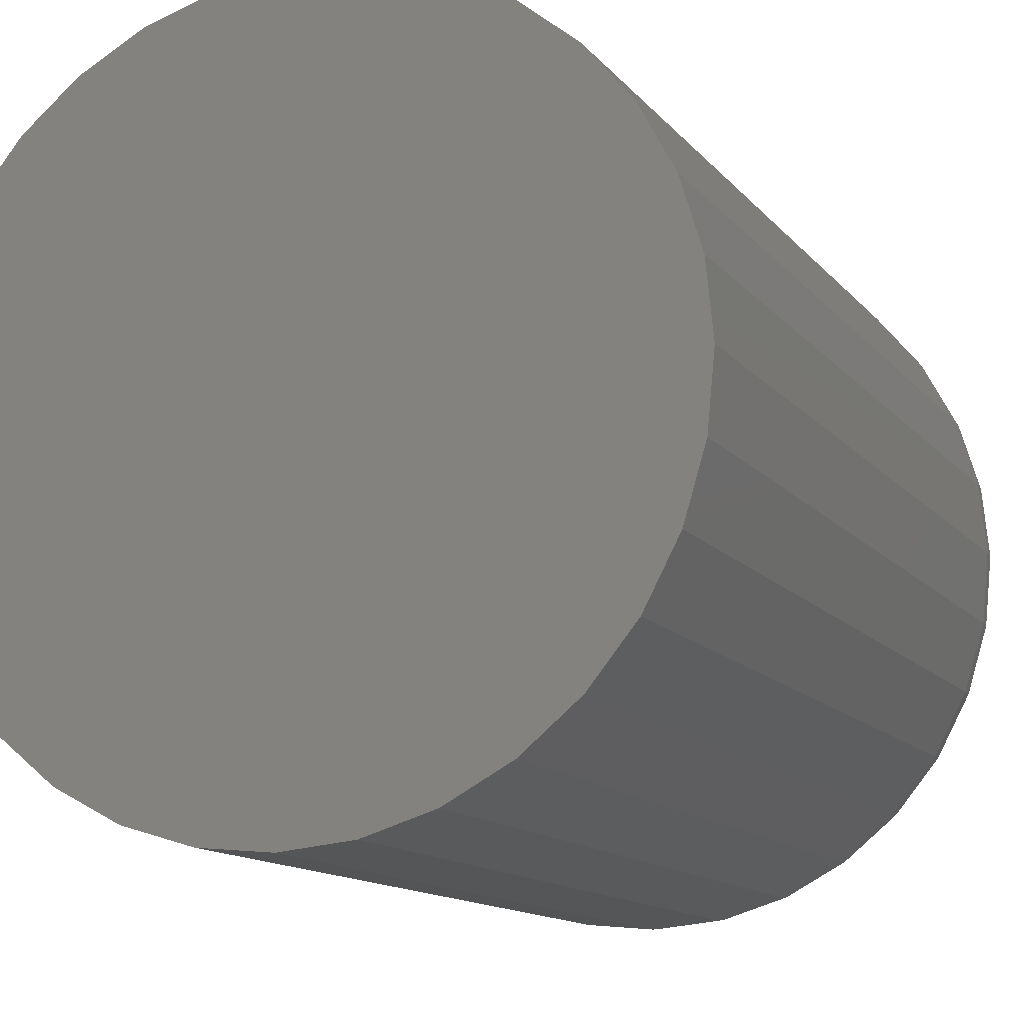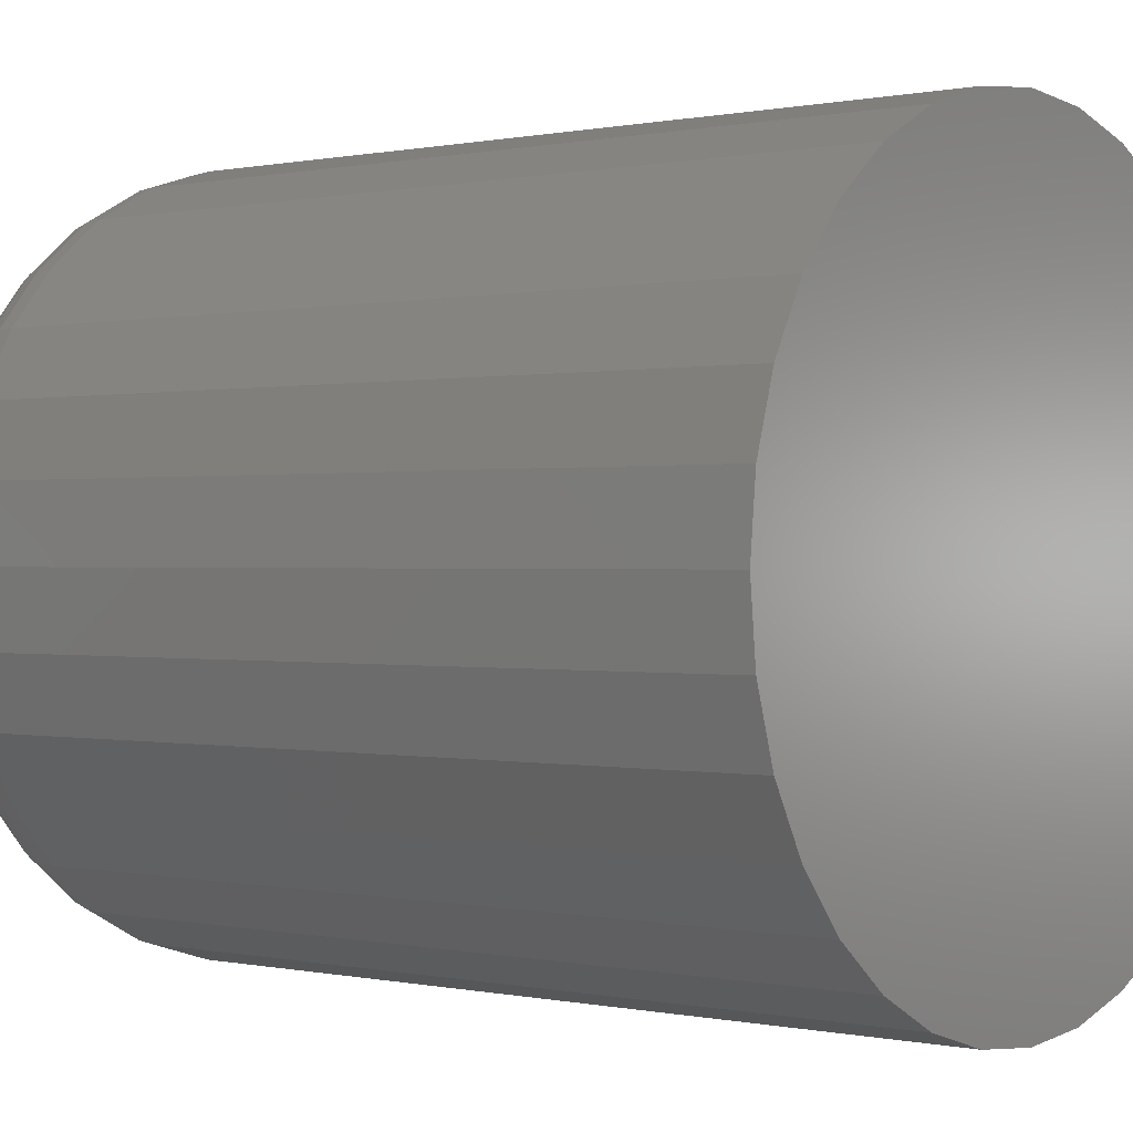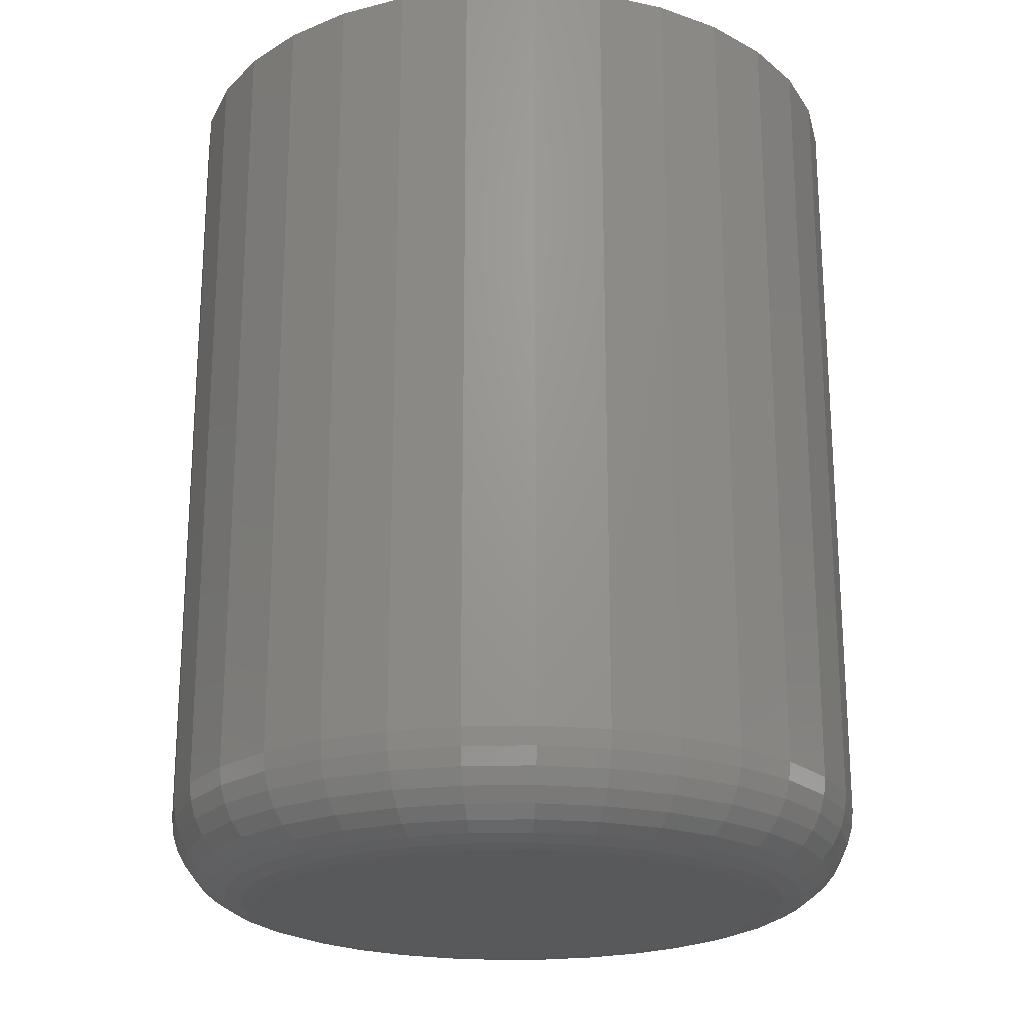
<metadata>
{"format":"stl","ext":"stl","renderer":"f3d","projection":"perspective","resolution":1024,"background":"white","views":[{"elev":-12.9,"azim":23.6,"up":"+Y"},{"elev":0.2,"azim":-50.8,"up":"+Y"},{"elev":-21.8,"azim":-127.4,"up":"+Z"}]}
</metadata>
<code>
# stl→obj: 320 verts, 636 faces
v -0.2703 0.3312 0
v -0.227 0.327 0
v -0.3136 0.327 0
v -0.3552 0.3144 0
v -0.1854 0.3144 0
v -0.227 -0.1082 0
v -0.3136 -0.1082 0
v -0.1854 -0.09561 0
v -0.2703 -0.1125 0
v -0.3552 -0.09561 0
v -0.3936 -0.07511 0
v -0.147 -0.07511 0
v -0.4272 -0.04751 0
v -0.1134 -0.04751 0
v -0.4548 -0.01389 0
v -0.08583 -0.01389 0
v -0.4753 0.02447 0
v -0.06533 0.02447 0
v -0.4879 0.06609 0
v -0.0527 0.06609 0
v -0.4922 0.1094 0
v -0.04844 0.1094 0
v -0.4879 0.1527 0
v -0.0527 0.1527 0
v -0.4753 0.1943 0
v -0.06533 0.1943 0
v -0.4548 0.2326 0
v -0.08583 0.2326 0
v -0.4272 0.2663 0
v -0.1134 0.2663 0
v -0.3936 0.2939 0
v -0.147 0.2939 0
v 0.02969 0.1094 0.07812
v 0.02969 0.1094 0.75
v 0.02392 0.05085 0.07812
v 0.02392 0.05085 0.75
v 0.006851 -0.00543 0.07812
v 0.006851 -0.00543 0.75
v -0.02087 -0.0573 0.07812
v -0.02087 -0.0573 0.75
v -0.05818 -0.1028 0.07812
v -0.05818 -0.1028 0.75
v -0.1036 -0.1401 0.07812
v -0.1036 -0.1401 0.75
v -0.1555 -0.1678 0.07812
v -0.1555 -0.1678 0.75
v -0.2118 -0.1849 0.07812
v -0.2118 -0.1849 0.75
v -0.2703 -0.1906 0.07812
v -0.2703 -0.1906 0.75
v -0.3288 -0.1849 0.07812
v -0.3288 -0.1849 0.75
v -0.3851 -0.1678 0.07812
v -0.3851 -0.1678 0.75
v -0.437 -0.1401 0.07812
v -0.437 -0.1401 0.75
v -0.4824 -0.1028 0.07812
v -0.4824 -0.1028 0.75
v -0.5198 -0.0573 0.07812
v -0.5198 -0.0573 0.75
v -0.5475 -0.00543 0.07812
v -0.5475 -0.00543 0.75
v -0.5645 0.05085 0.07812
v -0.5645 0.05085 0.75
v -0.5703 0.1094 0.07812
v -0.5703 0.1094 0.75
v -0.5645 0.1679 0.07812
v -0.5645 0.1679 0.75
v -0.5475 0.2242 0.07812
v -0.5475 0.2242 0.75
v -0.5198 0.276 0.07812
v -0.5198 0.276 0.75
v -0.4824 0.3215 0.07812
v -0.4824 0.3215 0.75
v -0.437 0.3588 0.07812
v -0.437 0.3588 0.75
v -0.3851 0.3865 0.07812
v -0.3851 0.3865 0.75
v -0.3288 0.4036 0.07812
v -0.3288 0.4036 0.75
v -0.2703 0.4094 0.07812
v -0.2703 0.4094 0.75
v -0.2118 0.4036 0.07812
v -0.2118 0.4036 0.75
v -0.1555 0.3865 0.07812
v -0.1555 0.3865 0.75
v -0.1036 0.3588 0.07812
v -0.1036 0.3588 0.75
v -0.05818 0.3215 0.07812
v -0.05818 0.3215 0.75
v -0.02087 0.276 0.07812
v -0.02087 0.276 0.75
v 0.006851 0.2242 0.07812
v 0.006851 0.2242 0.75
v 0.02392 0.1679 0.07812
v 0.02392 0.1679 0.75
v -0.5688 0.1094 0.06288
v -0.5631 0.1676 0.06288
v -0.5644 0.1094 0.04823
v -0.5587 0.1667 0.04823
v -0.5571 0.1094 0.03472
v -0.5516 0.1653 0.03472
v -0.5474 0.1094 0.02288
v -0.5421 0.1634 0.02288
v -0.5356 0.1094 0.01317
v -0.5305 0.1611 0.01317
v -0.5221 0.1094 0.005947
v -0.5172 0.1585 0.005947
v -0.5074 0.1094 0.001501
v -0.5029 0.1556 0.001501
v 0.02245 0.1676 0.06288
v 0.02819 0.1094 0.06288
v 0.01809 0.1667 0.04823
v 0.02374 0.1094 0.04823
v 0.01101 0.1653 0.03472
v 0.01652 0.1094 0.03472
v 0.00148 0.1634 0.02288
v 0.006805 0.1094 0.02288
v -0.01013 0.1611 0.01317
v -0.005034 0.1094 0.01317
v -0.02338 0.1585 0.005947
v -0.01854 0.1094 0.005947
v -0.03775 0.1556 0.001501
v -0.0332 0.1094 0.001501
v 0.005464 0.2236 0.06288
v 0.001357 0.2219 0.04823
v -0.005313 0.2191 0.03472
v -0.01429 0.2154 0.02288
v -0.02523 0.2109 0.01317
v -0.03771 0.2057 0.005947
v -0.05125 0.2001 0.001501
v -0.02212 0.2752 0.06288
v -0.02582 0.2727 0.04823
v -0.03182 0.2687 0.03472
v -0.0399 0.2633 0.02288
v -0.04974 0.2568 0.01317
v -0.06097 0.2493 0.005947
v -0.07316 0.2411 0.001501
v -0.05924 0.3204 0.06288
v -0.06239 0.3173 0.04823
v -0.06749 0.3122 0.03472
v -0.07436 0.3053 0.02288
v -0.08273 0.297 0.01317
v -0.09228 0.2874 0.005947
v -0.1026 0.277 0.001501
v -0.1045 0.3576 0.06288
v -0.1069 0.3539 0.04823
v -0.111 0.3479 0.03472
v -0.1164 0.3398 0.02288
v -0.1229 0.3299 0.01317
v -0.1304 0.3187 0.005947
v -0.1386 0.3065 0.001501
v -0.1561 0.3852 0.06288
v -0.1578 0.381 0.04823
v -0.1605 0.3744 0.03472
v -0.1643 0.3654 0.02288
v -0.1688 0.3545 0.01317
v -0.174 0.342 0.005947
v -0.1796 0.3284 0.001501
v -0.2121 0.4021 0.06288
v -0.2129 0.3978 0.04823
v -0.2144 0.3907 0.03472
v -0.2162 0.3812 0.02288
v -0.2186 0.3696 0.01317
v -0.2212 0.3563 0.005947
v -0.2241 0.3419 0.001501
v -0.2703 0.4079 0.06288
v -0.2703 0.4034 0.04823
v -0.2703 0.3962 0.03472
v -0.2703 0.3865 0.02288
v -0.2703 0.3747 0.01317
v -0.2703 0.3611 0.005947
v -0.2703 0.3465 0.001501
v -0.3285 0.4021 0.06288
v -0.3277 0.3978 0.04823
v -0.3263 0.3907 0.03472
v -0.3244 0.3812 0.02288
v -0.3221 0.3696 0.01317
v -0.3194 0.3563 0.005947
v -0.3166 0.3419 0.001501
v -0.3845 0.3852 0.06288
v -0.3828 0.381 0.04823
v -0.3801 0.3744 0.03472
v -0.3764 0.3654 0.02288
v -0.3718 0.3545 0.01317
v -0.3667 0.342 0.005947
v -0.3611 0.3284 0.001501
v -0.4361 0.3576 0.06288
v -0.4337 0.3539 0.04823
v -0.4297 0.3479 0.03472
v -0.4243 0.3398 0.02288
v -0.4177 0.3299 0.01317
v -0.4102 0.3187 0.005947
v -0.402 0.3065 0.001501
v -0.4814 0.3204 0.06288
v -0.4782 0.3173 0.04823
v -0.4731 0.3122 0.03472
v -0.4663 0.3053 0.02288
v -0.4579 0.297 0.01317
v -0.4483 0.2874 0.005947
v -0.438 0.277 0.001501
v -0.5185 0.2752 0.06288
v -0.5148 0.2727 0.04823
v -0.5088 0.2687 0.03472
v -0.5007 0.2633 0.02288
v -0.4909 0.2568 0.01317
v -0.4797 0.2493 0.005947
v -0.4675 0.2411 0.001501
v -0.5461 0.2236 0.06288
v -0.542 0.2219 0.04823
v -0.5353 0.2191 0.03472
v -0.5263 0.2154 0.02288
v -0.5154 0.2109 0.01317
v -0.5029 0.2057 0.005947
v -0.4894 0.2001 0.001501
v 0.02245 0.05114 0.06288
v 0.01809 0.05201 0.04823
v 0.01101 0.05342 0.03472
v 0.00148 0.05531 0.02288
v -0.01013 0.05762 0.01317
v -0.02338 0.06026 0.005947
v -0.03775 0.06312 0.001501
v -0.5631 0.05114 0.06288
v -0.5587 0.05201 0.04823
v -0.5516 0.05342 0.03472
v -0.5421 0.05531 0.02288
v -0.5305 0.05762 0.01317
v -0.5172 0.06026 0.005947
v -0.5029 0.06312 0.001501
v -0.5461 -0.004856 0.06288
v -0.542 -0.003154 0.04823
v -0.5353 -0.0003915 0.03472
v -0.5263 0.003327 0.02288
v -0.5154 0.007857 0.01317
v -0.5029 0.01303 0.005947
v -0.4894 0.01863 0.001501
v -0.5185 -0.05646 0.06288
v -0.5148 -0.05399 0.04823
v -0.5088 -0.04998 0.03472
v -0.5007 -0.04458 0.02288
v -0.4909 -0.03801 0.01317
v -0.4797 -0.0305 0.005947
v -0.4675 -0.02236 0.001501
v -0.4814 -0.1017 0.06288
v -0.4782 -0.09855 0.04823
v -0.4731 -0.09345 0.03472
v -0.4663 -0.08658 0.02288
v -0.4579 -0.07821 0.01317
v -0.4483 -0.06865 0.005947
v -0.438 -0.05829 0.001501
v -0.4361 -0.1388 0.06288
v -0.4337 -0.1351 0.04823
v -0.4297 -0.1291 0.03472
v -0.4243 -0.121 0.02288
v -0.4177 -0.1112 0.01317
v -0.4102 -0.09997 0.005947
v -0.402 -0.08778 0.001501
v -0.3845 -0.1664 0.06288
v -0.3828 -0.1623 0.04823
v -0.3801 -0.1556 0.03472
v -0.3764 -0.1466 0.02288
v -0.3718 -0.1357 0.01317
v -0.3667 -0.1232 0.005947
v -0.3611 -0.1097 0.001501
v -0.3285 -0.1834 0.06288
v -0.3277 -0.179 0.04823
v -0.3263 -0.1719 0.03472
v -0.3244 -0.1624 0.02288
v -0.3221 -0.1508 0.01317
v -0.3194 -0.1376 0.005947
v -0.3166 -0.1232 0.001501
v -0.2703 -0.1891 0.06288
v -0.2703 -0.1847 0.04823
v -0.2703 -0.1775 0.03472
v -0.2703 -0.1677 0.02288
v -0.2703 -0.1559 0.01317
v -0.2703 -0.1424 0.005947
v -0.2703 -0.1277 0.001501
v -0.2121 -0.1834 0.06288
v -0.2129 -0.179 0.04823
v -0.2144 -0.1719 0.03472
v -0.2162 -0.1624 0.02288
v -0.2186 -0.1508 0.01317
v -0.2212 -0.1376 0.005947
v -0.2241 -0.1232 0.001501
v -0.1561 -0.1664 0.06288
v -0.1578 -0.1623 0.04823
v -0.1605 -0.1556 0.03472
v -0.1643 -0.1466 0.02288
v -0.1688 -0.1357 0.01317
v -0.174 -0.1232 0.005947
v -0.1796 -0.1097 0.001501
v -0.1045 -0.1388 0.06288
v -0.1069 -0.1351 0.04823
v -0.111 -0.1291 0.03472
v -0.1164 -0.121 0.02288
v -0.1229 -0.1112 0.01317
v -0.1304 -0.09997 0.005947
v -0.1386 -0.08778 0.001501
v -0.05924 -0.1017 0.06288
v -0.06239 -0.09855 0.04823
v -0.06749 -0.09345 0.03472
v -0.07436 -0.08658 0.02288
v -0.08273 -0.07821 0.01317
v -0.09228 -0.06865 0.005947
v -0.1026 -0.05829 0.001501
v -0.02212 -0.05646 0.06288
v -0.02582 -0.05399 0.04823
v -0.03182 -0.04998 0.03472
v -0.0399 -0.04458 0.02288
v -0.04974 -0.03801 0.01317
v -0.06097 -0.0305 0.005947
v -0.07316 -0.02236 0.001501
v 0.005464 -0.004856 0.06288
v 0.001357 -0.003154 0.04823
v -0.005313 -0.0003915 0.03472
v -0.01429 0.003327 0.02288
v -0.02523 0.007857 0.01317
v -0.03771 0.01303 0.005947
v -0.05125 0.01863 0.001501
f 1 2 3
f 4 3 2
f 5 4 2
f 6 7 8
f 9 7 6
f 7 10 8
f 8 10 11
f 8 11 12
f 12 11 13
f 12 13 14
f 14 13 15
f 14 15 16
f 16 15 17
f 16 17 18
f 18 17 19
f 18 19 20
f 20 19 21
f 20 21 22
f 22 21 23
f 22 23 24
f 24 23 25
f 24 25 26
f 26 25 27
f 26 27 28
f 28 27 29
f 28 29 30
f 30 29 31
f 30 31 32
f 32 31 4
f 32 4 5
f 33 34 35
f 35 34 36
f 35 36 37
f 37 36 38
f 37 38 39
f 39 38 40
f 39 40 41
f 41 40 42
f 41 42 43
f 43 42 44
f 43 44 45
f 45 44 46
f 45 46 47
f 47 46 48
f 47 48 49
f 49 48 50
f 49 50 51
f 51 50 52
f 51 52 53
f 53 52 54
f 53 54 55
f 55 54 56
f 55 56 57
f 57 56 58
f 57 58 59
f 59 58 60
f 59 60 61
f 61 60 62
f 61 62 63
f 63 62 64
f 63 64 65
f 65 64 66
f 65 66 67
f 67 66 68
f 67 68 69
f 69 68 70
f 69 70 71
f 71 70 72
f 71 72 73
f 73 72 74
f 73 74 75
f 75 74 76
f 75 76 77
f 77 76 78
f 77 78 79
f 79 78 80
f 79 80 81
f 81 80 82
f 81 82 83
f 83 82 84
f 83 84 85
f 85 84 86
f 85 86 87
f 87 86 88
f 87 88 89
f 89 88 90
f 89 90 91
f 91 90 92
f 91 92 93
f 93 92 94
f 93 94 95
f 95 94 96
f 95 96 33
f 33 96 34
f 65 67 97
f 97 67 98
f 97 98 99
f 99 98 100
f 99 100 101
f 101 100 102
f 101 102 103
f 103 102 104
f 103 104 105
f 105 104 106
f 105 106 107
f 107 106 108
f 107 108 109
f 109 108 110
f 109 110 21
f 21 110 23
f 95 33 111
f 111 33 112
f 111 112 113
f 113 112 114
f 113 114 115
f 115 114 116
f 115 116 117
f 117 116 118
f 117 118 119
f 119 118 120
f 119 120 121
f 121 120 122
f 121 122 123
f 123 122 124
f 123 124 24
f 24 124 22
f 93 95 125
f 125 95 111
f 125 111 126
f 126 111 113
f 126 113 127
f 127 113 115
f 127 115 128
f 128 115 117
f 128 117 129
f 129 117 119
f 129 119 130
f 130 119 121
f 130 121 131
f 131 121 123
f 131 123 26
f 26 123 24
f 91 93 132
f 132 93 125
f 132 125 133
f 133 125 126
f 133 126 134
f 134 126 127
f 134 127 135
f 135 127 128
f 135 128 136
f 136 128 129
f 136 129 137
f 137 129 130
f 137 130 138
f 138 130 131
f 138 131 28
f 28 131 26
f 89 91 139
f 139 91 132
f 139 132 140
f 140 132 133
f 140 133 141
f 141 133 134
f 141 134 142
f 142 134 135
f 142 135 143
f 143 135 136
f 143 136 144
f 144 136 137
f 144 137 145
f 145 137 138
f 145 138 30
f 30 138 28
f 87 89 146
f 146 89 139
f 146 139 147
f 147 139 140
f 147 140 148
f 148 140 141
f 148 141 149
f 149 141 142
f 149 142 150
f 150 142 143
f 150 143 151
f 151 143 144
f 151 144 152
f 152 144 145
f 152 145 32
f 32 145 30
f 85 87 153
f 153 87 146
f 153 146 154
f 154 146 147
f 154 147 155
f 155 147 148
f 155 148 156
f 156 148 149
f 156 149 157
f 157 149 150
f 157 150 158
f 158 150 151
f 158 151 159
f 159 151 152
f 159 152 5
f 5 152 32
f 83 85 160
f 160 85 153
f 160 153 161
f 161 153 154
f 161 154 162
f 162 154 155
f 162 155 163
f 163 155 156
f 163 156 164
f 164 156 157
f 164 157 165
f 165 157 158
f 165 158 166
f 166 158 159
f 166 159 2
f 2 159 5
f 81 83 167
f 167 83 160
f 167 160 168
f 168 160 161
f 168 161 169
f 169 161 162
f 169 162 170
f 170 162 163
f 170 163 171
f 171 163 164
f 171 164 172
f 172 164 165
f 172 165 173
f 173 165 166
f 173 166 1
f 1 166 2
f 79 81 174
f 174 81 167
f 174 167 175
f 175 167 168
f 175 168 176
f 176 168 169
f 176 169 177
f 177 169 170
f 177 170 178
f 178 170 171
f 178 171 179
f 179 171 172
f 179 172 180
f 180 172 173
f 180 173 3
f 3 173 1
f 77 79 181
f 181 79 174
f 181 174 182
f 182 174 175
f 182 175 183
f 183 175 176
f 183 176 184
f 184 176 177
f 184 177 185
f 185 177 178
f 185 178 186
f 186 178 179
f 186 179 187
f 187 179 180
f 187 180 4
f 4 180 3
f 75 77 188
f 188 77 181
f 188 181 189
f 189 181 182
f 189 182 190
f 190 182 183
f 190 183 191
f 191 183 184
f 191 184 192
f 192 184 185
f 192 185 193
f 193 185 186
f 193 186 194
f 194 186 187
f 194 187 31
f 31 187 4
f 73 75 195
f 195 75 188
f 195 188 196
f 196 188 189
f 196 189 197
f 197 189 190
f 197 190 198
f 198 190 191
f 198 191 199
f 199 191 192
f 199 192 200
f 200 192 193
f 200 193 201
f 201 193 194
f 201 194 29
f 29 194 31
f 71 73 202
f 202 73 195
f 202 195 203
f 203 195 196
f 203 196 204
f 204 196 197
f 204 197 205
f 205 197 198
f 205 198 206
f 206 198 199
f 206 199 207
f 207 199 200
f 207 200 208
f 208 200 201
f 208 201 27
f 27 201 29
f 69 71 209
f 209 71 202
f 209 202 210
f 210 202 203
f 210 203 211
f 211 203 204
f 211 204 212
f 212 204 205
f 212 205 213
f 213 205 206
f 213 206 214
f 214 206 207
f 214 207 215
f 215 207 208
f 215 208 25
f 25 208 27
f 67 69 98
f 98 69 209
f 98 209 100
f 100 209 210
f 100 210 102
f 102 210 211
f 102 211 104
f 104 211 212
f 104 212 106
f 106 212 213
f 106 213 108
f 108 213 214
f 108 214 110
f 110 214 215
f 110 215 23
f 23 215 25
f 33 35 112
f 112 35 216
f 112 216 114
f 114 216 217
f 114 217 116
f 116 217 218
f 116 218 118
f 118 218 219
f 118 219 120
f 120 219 220
f 120 220 122
f 122 220 221
f 122 221 124
f 124 221 222
f 124 222 22
f 22 222 20
f 63 65 223
f 223 65 97
f 223 97 224
f 224 97 99
f 224 99 225
f 225 99 101
f 225 101 226
f 226 101 103
f 226 103 227
f 227 103 105
f 227 105 228
f 228 105 107
f 228 107 229
f 229 107 109
f 229 109 19
f 19 109 21
f 61 63 230
f 230 63 223
f 230 223 231
f 231 223 224
f 231 224 232
f 232 224 225
f 232 225 233
f 233 225 226
f 233 226 234
f 234 226 227
f 234 227 235
f 235 227 228
f 235 228 236
f 236 228 229
f 236 229 17
f 17 229 19
f 59 61 237
f 237 61 230
f 237 230 238
f 238 230 231
f 238 231 239
f 239 231 232
f 239 232 240
f 240 232 233
f 240 233 241
f 241 233 234
f 241 234 242
f 242 234 235
f 242 235 243
f 243 235 236
f 243 236 15
f 15 236 17
f 57 59 244
f 244 59 237
f 244 237 245
f 245 237 238
f 245 238 246
f 246 238 239
f 246 239 247
f 247 239 240
f 247 240 248
f 248 240 241
f 248 241 249
f 249 241 242
f 249 242 250
f 250 242 243
f 250 243 13
f 13 243 15
f 55 57 251
f 251 57 244
f 251 244 252
f 252 244 245
f 252 245 253
f 253 245 246
f 253 246 254
f 254 246 247
f 254 247 255
f 255 247 248
f 255 248 256
f 256 248 249
f 256 249 257
f 257 249 250
f 257 250 11
f 11 250 13
f 53 55 258
f 258 55 251
f 258 251 259
f 259 251 252
f 259 252 260
f 260 252 253
f 260 253 261
f 261 253 254
f 261 254 262
f 262 254 255
f 262 255 263
f 263 255 256
f 263 256 264
f 264 256 257
f 264 257 10
f 10 257 11
f 51 53 265
f 265 53 258
f 265 258 266
f 266 258 259
f 266 259 267
f 267 259 260
f 267 260 268
f 268 260 261
f 268 261 269
f 269 261 262
f 269 262 270
f 270 262 263
f 270 263 271
f 271 263 264
f 271 264 7
f 7 264 10
f 49 51 272
f 272 51 265
f 272 265 273
f 273 265 266
f 273 266 274
f 274 266 267
f 274 267 275
f 275 267 268
f 275 268 276
f 276 268 269
f 276 269 277
f 277 269 270
f 277 270 278
f 278 270 271
f 278 271 9
f 9 271 7
f 47 49 279
f 279 49 272
f 279 272 280
f 280 272 273
f 280 273 281
f 281 273 274
f 281 274 282
f 282 274 275
f 282 275 283
f 283 275 276
f 283 276 284
f 284 276 277
f 284 277 285
f 285 277 278
f 285 278 6
f 6 278 9
f 45 47 286
f 286 47 279
f 286 279 287
f 287 279 280
f 287 280 288
f 288 280 281
f 288 281 289
f 289 281 282
f 289 282 290
f 290 282 283
f 290 283 291
f 291 283 284
f 291 284 292
f 292 284 285
f 292 285 8
f 8 285 6
f 43 45 293
f 293 45 286
f 293 286 294
f 294 286 287
f 294 287 295
f 295 287 288
f 295 288 296
f 296 288 289
f 296 289 297
f 297 289 290
f 297 290 298
f 298 290 291
f 298 291 299
f 299 291 292
f 299 292 12
f 12 292 8
f 41 43 300
f 300 43 293
f 300 293 301
f 301 293 294
f 301 294 302
f 302 294 295
f 302 295 303
f 303 295 296
f 303 296 304
f 304 296 297
f 304 297 305
f 305 297 298
f 305 298 306
f 306 298 299
f 306 299 14
f 14 299 12
f 39 41 307
f 307 41 300
f 307 300 308
f 308 300 301
f 308 301 309
f 309 301 302
f 309 302 310
f 310 302 303
f 310 303 311
f 311 303 304
f 311 304 312
f 312 304 305
f 312 305 313
f 313 305 306
f 313 306 16
f 16 306 14
f 37 39 314
f 314 39 307
f 314 307 315
f 315 307 308
f 315 308 316
f 316 308 309
f 316 309 317
f 317 309 310
f 317 310 318
f 318 310 311
f 318 311 319
f 319 311 312
f 319 312 320
f 320 312 313
f 320 313 18
f 18 313 16
f 35 37 216
f 216 37 314
f 216 314 217
f 217 314 315
f 217 315 218
f 218 315 316
f 218 316 219
f 219 316 317
f 219 317 220
f 220 317 318
f 220 318 221
f 221 318 319
f 221 319 222
f 222 319 320
f 222 320 20
f 20 320 18
f 80 84 82
f 84 80 86
f 86 80 78
f 86 78 88
f 88 78 76
f 88 76 90
f 90 76 74
f 90 74 92
f 92 74 72
f 92 72 94
f 94 72 70
f 94 70 96
f 96 70 68
f 96 68 34
f 34 68 66
f 34 66 36
f 36 66 64
f 36 64 38
f 38 64 62
f 38 62 40
f 40 62 60
f 40 60 42
f 42 60 58
f 42 58 44
f 44 58 56
f 44 56 46
f 46 56 54
f 46 54 48
f 48 54 52
f 48 52 50

</code>
